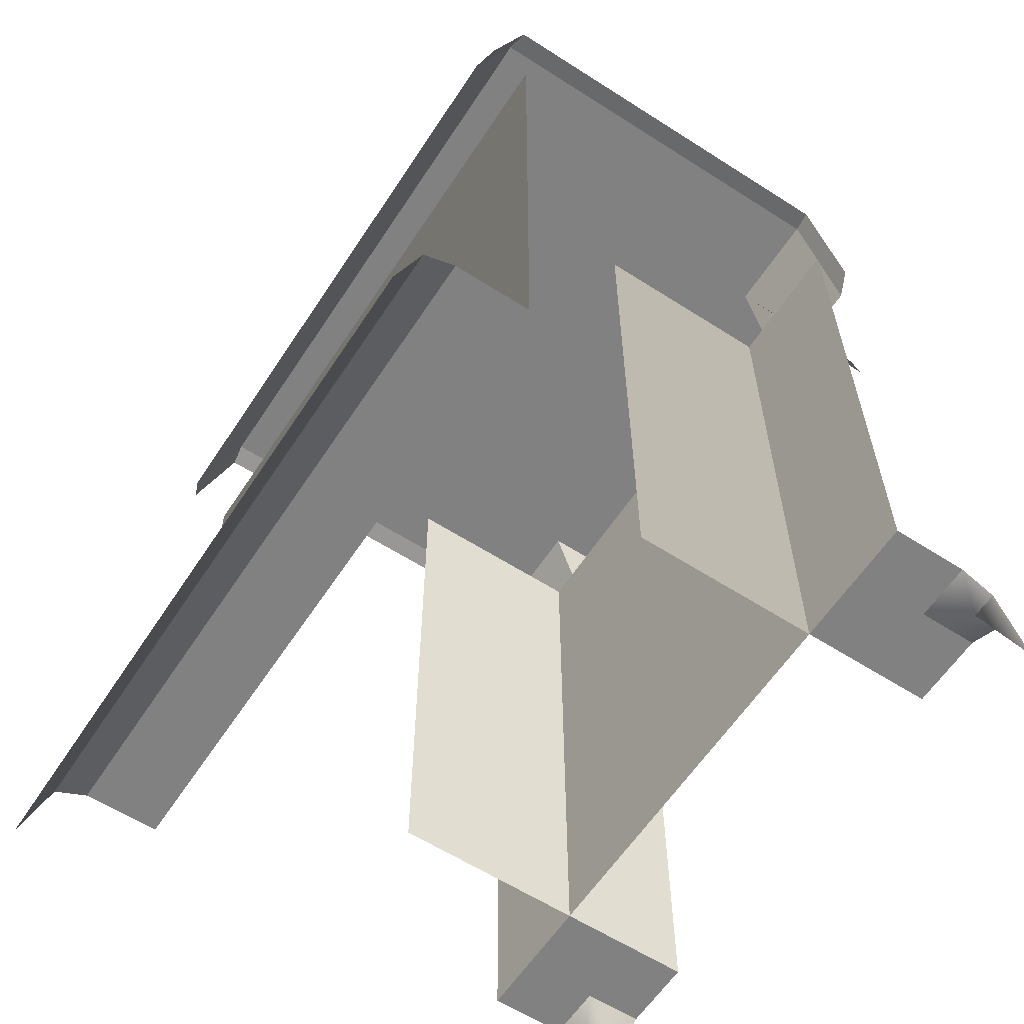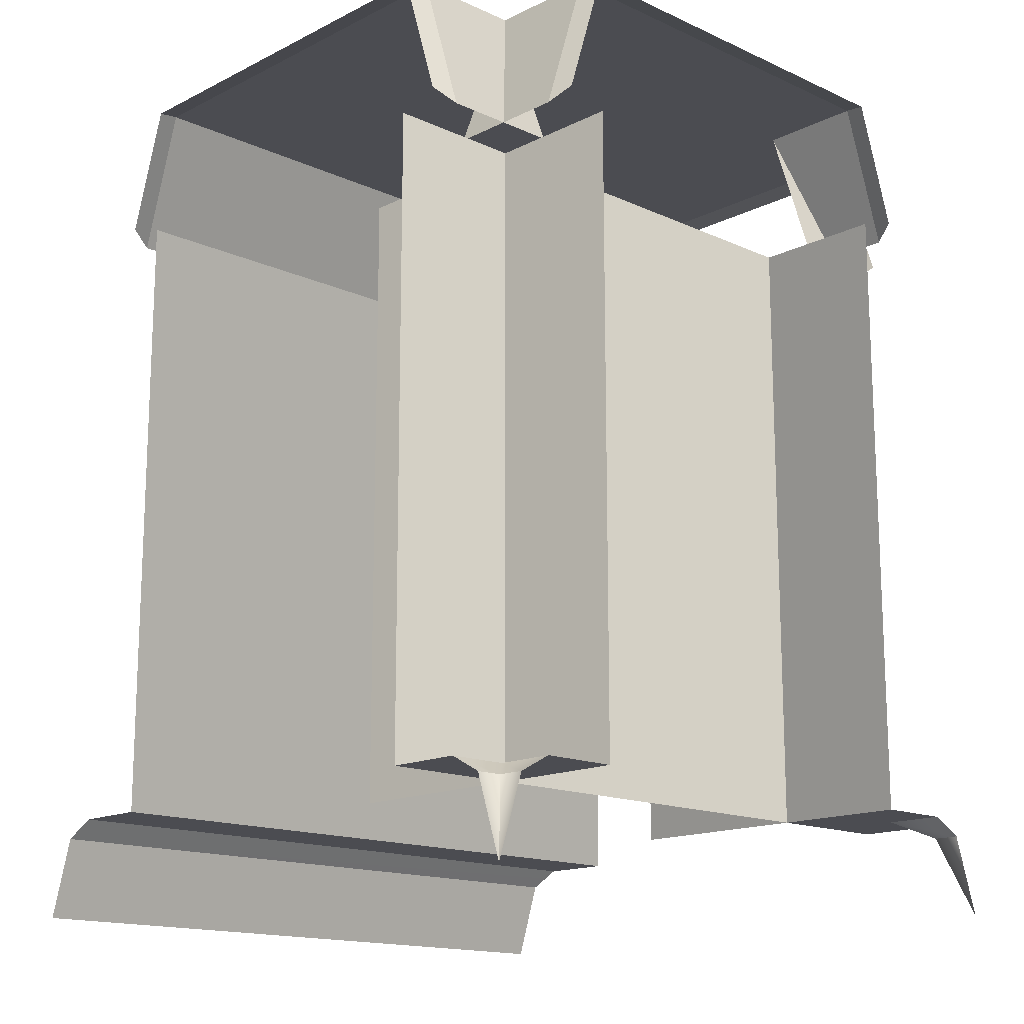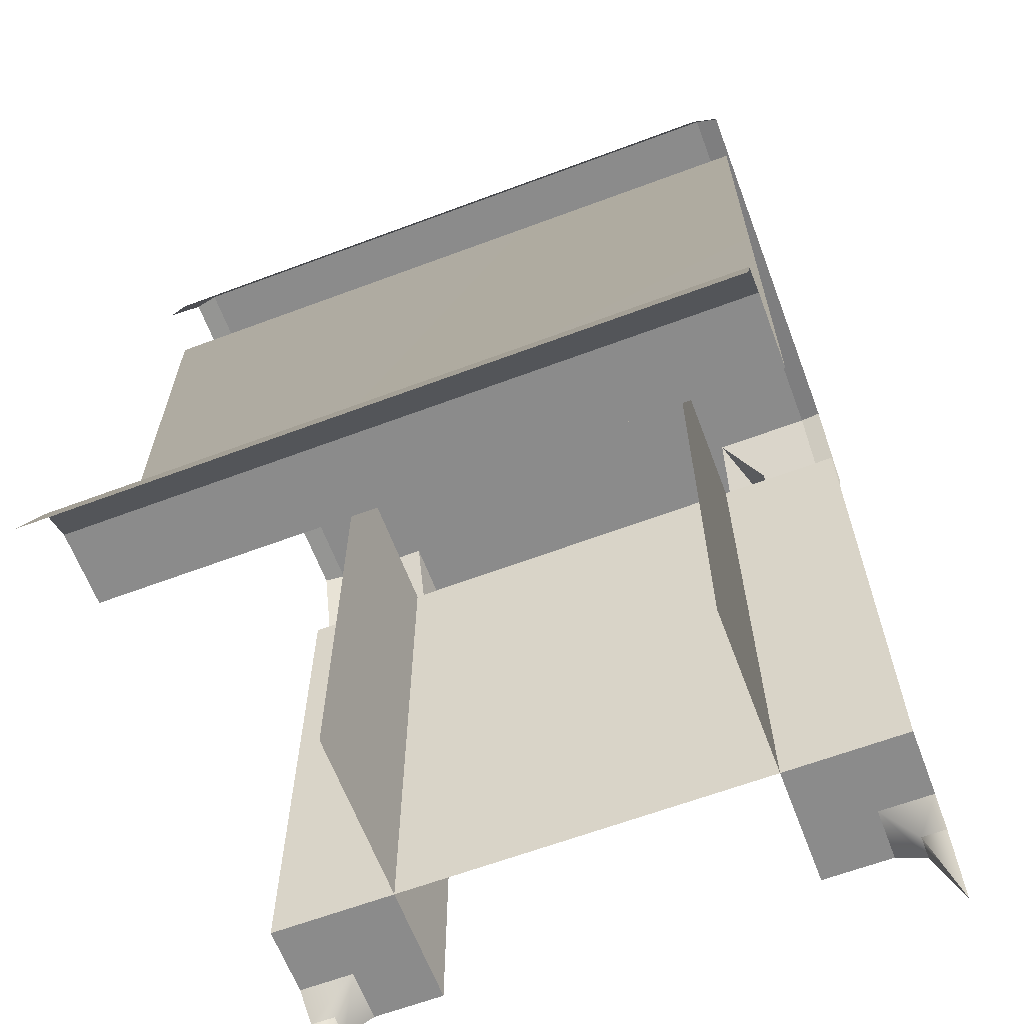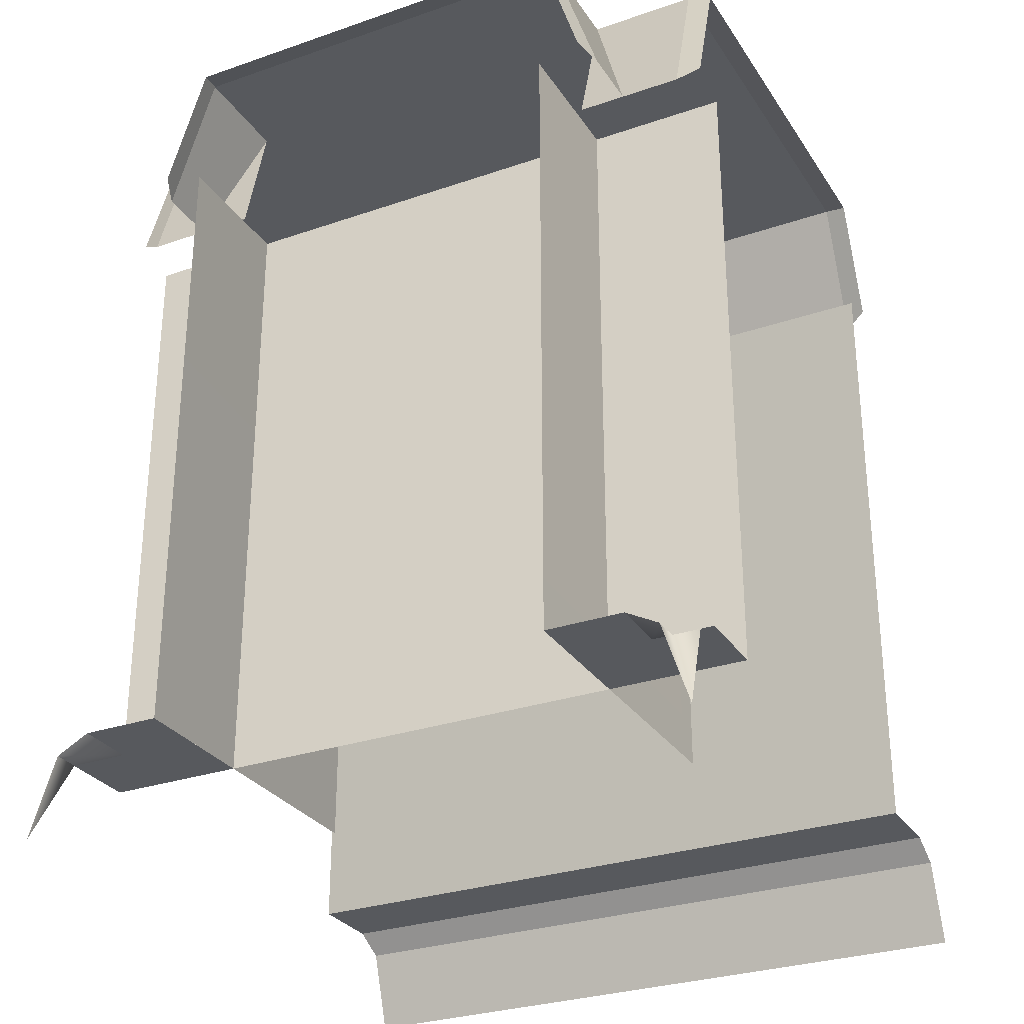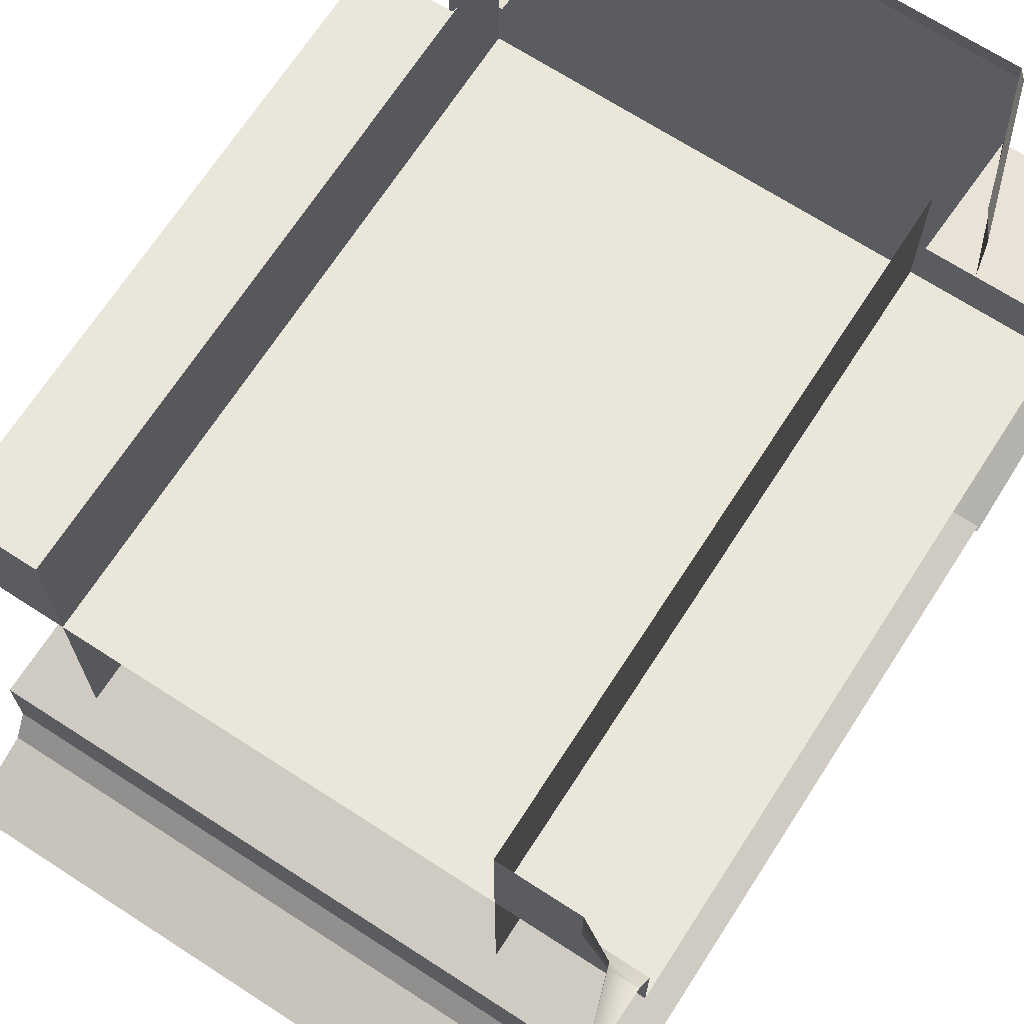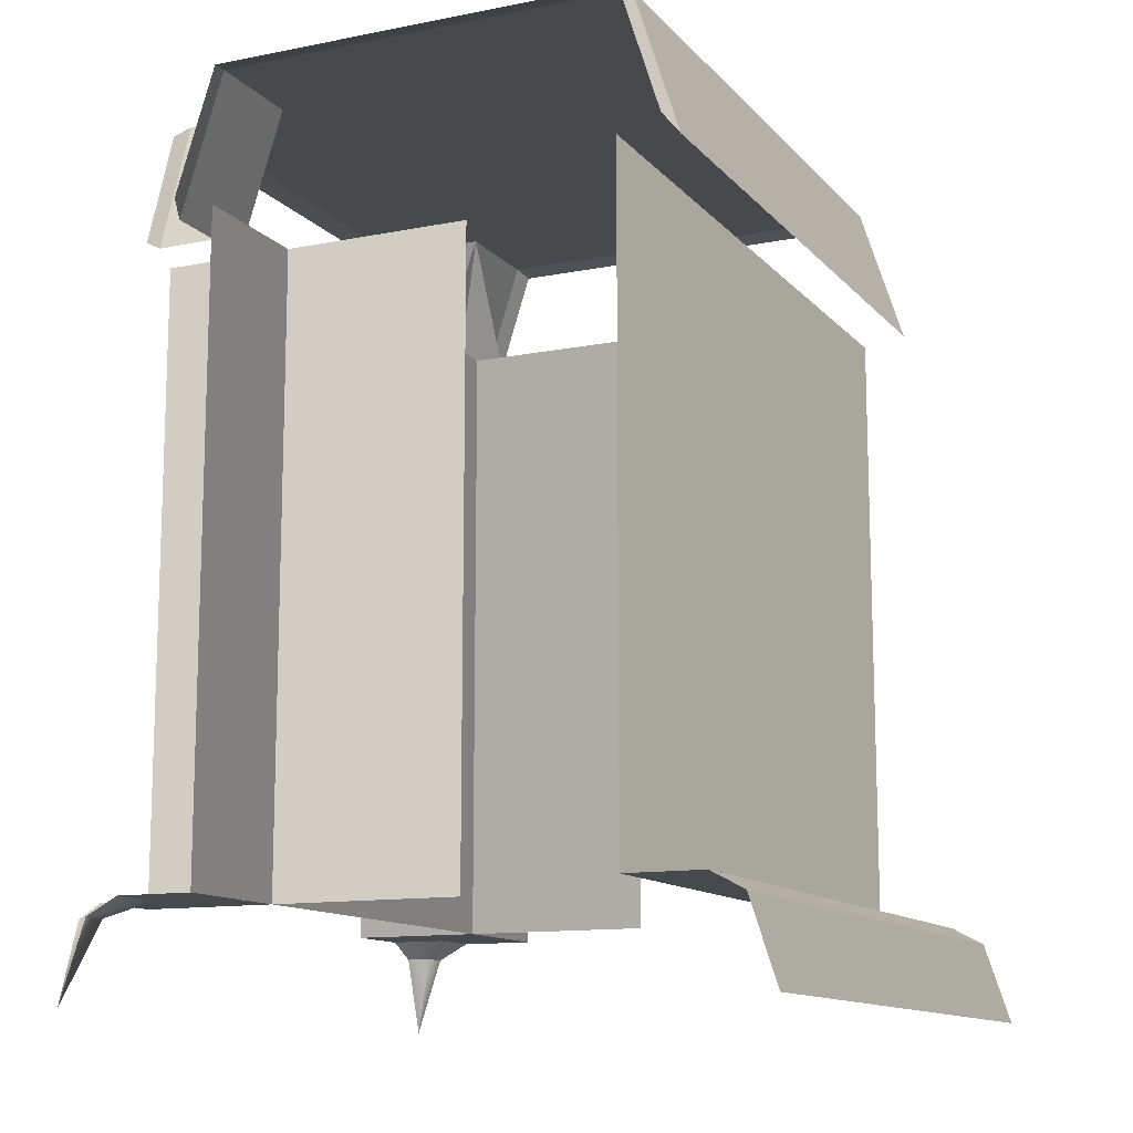
<metadata>
{"format":"obj","ext":"obj","renderer":"f3d","projection":"perspective","resolution":1024,"background":"white","views":[{"elev":-60.5,"azim":-123.2,"up":"+Y"},{"elev":-15.4,"azim":-43.7,"up":"+Y"},{"elev":-63.9,"azim":-159.3,"up":"+Y"},{"elev":-29.3,"azim":27.0,"up":"+Y"},{"elev":69.3,"azim":32.9,"up":"+Z"},{"elev":-12.4,"azim":114.8,"up":"+Y"}]}
</metadata>
<code>
g wall_object_T
v -0.4644 0.1167 0.4644
v -0.5035 -0.001942 0.5035
v -0.5035 0.1167 0.4644
v 0.5035 -0.001942 0.5035
v 0.4644 0.1167 0.4644
v 0.5035 0.1167 0.4644
v 0.4644 0.1167 0.4644
v 0.5035 -0.001942 0.5035
v 0.4644 0.1167 0.5035
v -0.5035 -0.001942 0.5035
v -0.4644 0.1167 0.4644
v -0.4644 0.1167 0.5035
v 0.5035 0.1422 0.3024
v -0.5035 0.1422 0.3024
v -0.5035 1.082 0.302
v 0.5035 1.082 0.3024
v 0.5035 0.1422 -0.4164
v 0.5035 0.1422 -0.3024
v -0.5035 0.1422 -0.3024
v -0.5035 0.1422 -0.4164
v 0.5035 -0.001942 -0.5035
v 0.5035 0.1167 -0.4644
v -0.5035 0.1167 -0.4644
v -0.5035 -0.001942 -0.5035
v -0.5035 1.082 -0.302
v -0.5035 0.1422 -0.3024
v 0.5035 0.1422 -0.3024
v 0.5035 1.082 -0.3024
v 0.5035 0.1422 -0.4164
v -0.5035 0.1422 -0.4164
v -0.5035 0.1167 -0.4644
v 0.5035 0.1167 -0.4644
v 0.3024 0.1422 0.01415
v 0.3024 0.1422 0.5035
v 0.3021 1.082 0.5035
v 0.3023 1.082 0.01415
v -0.3021 1.082 0.5035
v -0.3024 0.1422 0.5035
v -0.3024 0.1422 0.01415
v -0.3023 1.082 0.01415
v -0.5035 0.1422 0.3024
v -0.3024 0.1422 0.3024
v -0.4164 0.1422 0.4164
v -0.5035 0.1422 0.4164
v 0.5035 0.1422 0.4164
v 0.4164 0.1422 0.4164
v 0.3024 0.1422 0.3024
v 0.5035 0.1422 0.3024
v 0.5035 0.1167 0.4644
v 0.4644 0.1167 0.4644
v 0.4164 0.1422 0.4164
v 0.5035 0.1422 0.4164
v -0.5035 0.1422 0.4164
v -0.4164 0.1422 0.4164
v -0.4644 0.1167 0.4644
v -0.5035 0.1167 0.4644
v 0.4644 0.1167 0.5035
v 0.4164 0.1422 0.5035
v 0.4164 0.1422 0.4164
v 0.4644 0.1167 0.4644
v 0.3024 0.1422 0.5035
v 0.3024 0.1422 0.3024
v 0.4164 0.1422 0.4164
v 0.4164 0.1422 0.5035
v -0.4164 0.1422 0.5035
v -0.4164 0.1422 0.4164
v -0.3024 0.1422 0.3024
v -0.3024 0.1422 0.5035
v -0.4644 0.1167 0.5035
v -0.4644 0.1167 0.4644
v -0.4164 0.1422 0.4164
v -0.4164 0.1422 0.5035
v 0.3811 1.082 0.4699
v 0.3113 1.294 0.4699
v 0.3116 1.294 0.3119
v 0.3811 1.082 0.3778
v 3.841e-08 1.294 0.4699
v 0.3113 1.294 0.4699
v 0.3052 1.288 0.5035
v 3.841e-08 1.288 0.5035
v -0.3052 1.288 0.5035
v -0.3104 1.294 0.4699
v 0.3811 1.082 0.4699
v 0.3644 1.101 0.5035
v 0.3052 1.288 0.5035
v 0.3113 1.294 0.4699
v -0.3107 1.294 0.3105
v -0.3104 1.294 0.4699
v -0.3778 1.082 0.4699
v -0.3778 1.082 0.2925
v -0.3778 1.082 0.4699
v -0.3104 1.294 0.4699
v -0.3052 1.288 0.5035
v -0.3644 1.101 0.5035
v 0.3116 1.294 0.3119
v 0.3113 1.294 0.4699
v 3.841e-08 1.294 0.4699
v -1.268e-06 1.294 -4.61e-07
v -0.3104 1.294 0.4699
v -0.3107 1.294 0.3105
v -1.268e-06 1.294 -4.61e-07
v 3.841e-08 1.294 0.4699
v -0.4699 1.082 0.3778
v -0.4699 1.294 0.3105
v -0.3107 1.294 0.3105
v -0.297 1.082 0.3778
v -0.4699 1.294 -1.537e-07
v -0.4699 1.294 0.3105
v -0.5035 1.288 0.3052
v -0.5035 1.288 -1.152e-07
v -0.5035 1.288 -0.3052
v -0.4699 1.294 -0.3105
v -0.4699 1.082 0.3778
v -0.5035 1.101 0.3644
v -0.5035 1.288 0.3052
v -0.4699 1.294 0.3105
v 0.5035 1.288 0.3052
v 0.4699 1.294 0.3119
v 0.4699 1.294 -2.305e-07
v 0.5035 1.288 -1.921e-07
v 0.5035 1.288 -0.3052
v 0.4699 1.294 -0.3105
v 0.4699 1.082 0.3778
v 0.4699 1.294 0.3119
v 0.5035 1.288 0.3052
v 0.5035 1.101 0.3644
v -2.458e-06 1.294 -0.3105
v -0.4699 1.294 -0.3105
v -0.4699 1.082 -0.3778
v -2.535e-06 1.082 -0.3778
v 0.4699 1.294 -0.3105
v 0.4699 1.082 -0.3778
v -0.4699 1.082 -0.3778
v -0.4699 1.294 -0.3105
v -0.5035 1.288 -0.3052
v -0.5035 1.101 -0.3644
v 0.4699 1.082 -0.3778
v 0.5035 1.101 -0.3644
v 0.5035 1.288 -0.3052
v 0.4699 1.294 -0.3105
v -0.3107 1.294 0.3105
v -0.4699 1.294 0.3105
v -0.4699 1.294 -1.537e-07
v -1.268e-06 1.294 -4.61e-07
v 0.4699 1.294 -0.3105
v 0.4699 1.294 -2.305e-07
v -1.268e-06 1.294 -4.61e-07
v -2.458e-06 1.294 -0.3105
v -0.4699 1.294 -0.3105
v -2.458e-06 1.294 -0.3105
v -1.268e-06 1.294 -4.61e-07
v -0.4699 1.294 -1.537e-07
v 0.4699 1.082 0.3778
v 0.3119 1.082 0.3778
v 0.3116 1.294 0.3119
v 0.4699 1.294 0.3119
v 0.4699 1.294 0.3119
v 0.3116 1.294 0.3119
v -1.268e-06 1.294 -4.61e-07
v 0.4699 1.294 -2.305e-07
g wall_object_T_0
f 3 2 1
f 6 5 4
f 9 8 7
f 12 11 10
f 15 14 13
f 16 15 13
f 19 18 17
f 20 19 17
f 23 22 21
f 24 23 21
f 27 26 25
f 28 27 25
f 31 30 29
f 32 31 29
f 35 34 33
f 36 35 33
f 39 38 37
f 40 39 37
f 43 42 41
f 44 43 41
f 47 46 45
f 48 47 45
f 51 50 49
f 52 51 49
f 55 54 53
f 56 55 53
f 59 58 57
f 60 59 57
f 63 62 61
f 64 63 61
f 67 66 65
f 68 67 65
f 71 70 69
f 72 71 69
f 75 74 73
f 76 75 73
f 79 78 77
f 80 79 77
f 81 80 77
f 82 81 77
f 85 84 83
f 86 85 83
f 89 88 87
f 90 89 87
f 93 92 91
f 94 93 91
f 97 96 95
f 98 97 95
f 101 100 99
f 102 101 99
f 105 104 103
f 106 105 103
f 109 108 107
f 110 109 107
f 111 110 107
f 112 111 107
f 115 114 113
f 116 115 113
f 119 118 117
f 120 119 117
f 119 120 121
f 122 119 121
f 125 124 123
f 126 125 123
f 129 128 127
f 130 129 127
f 130 127 131
f 132 130 131
f 135 134 133
f 136 135 133
f 139 138 137
f 140 139 137
f 143 142 141
f 144 143 141
f 147 146 145
f 148 147 145
f 151 150 149
f 152 151 149
f 155 154 153
f 156 155 153
f 159 158 157
f 160 159 157

</code>
